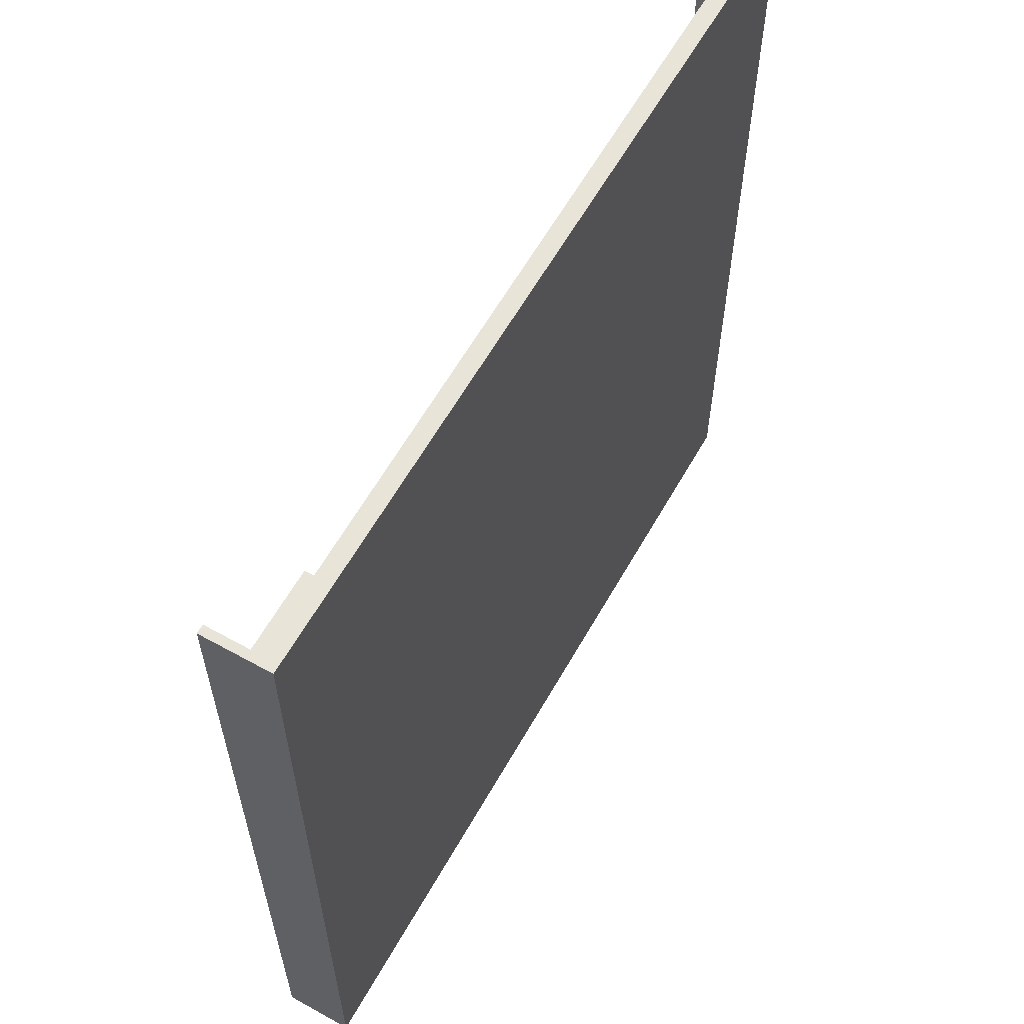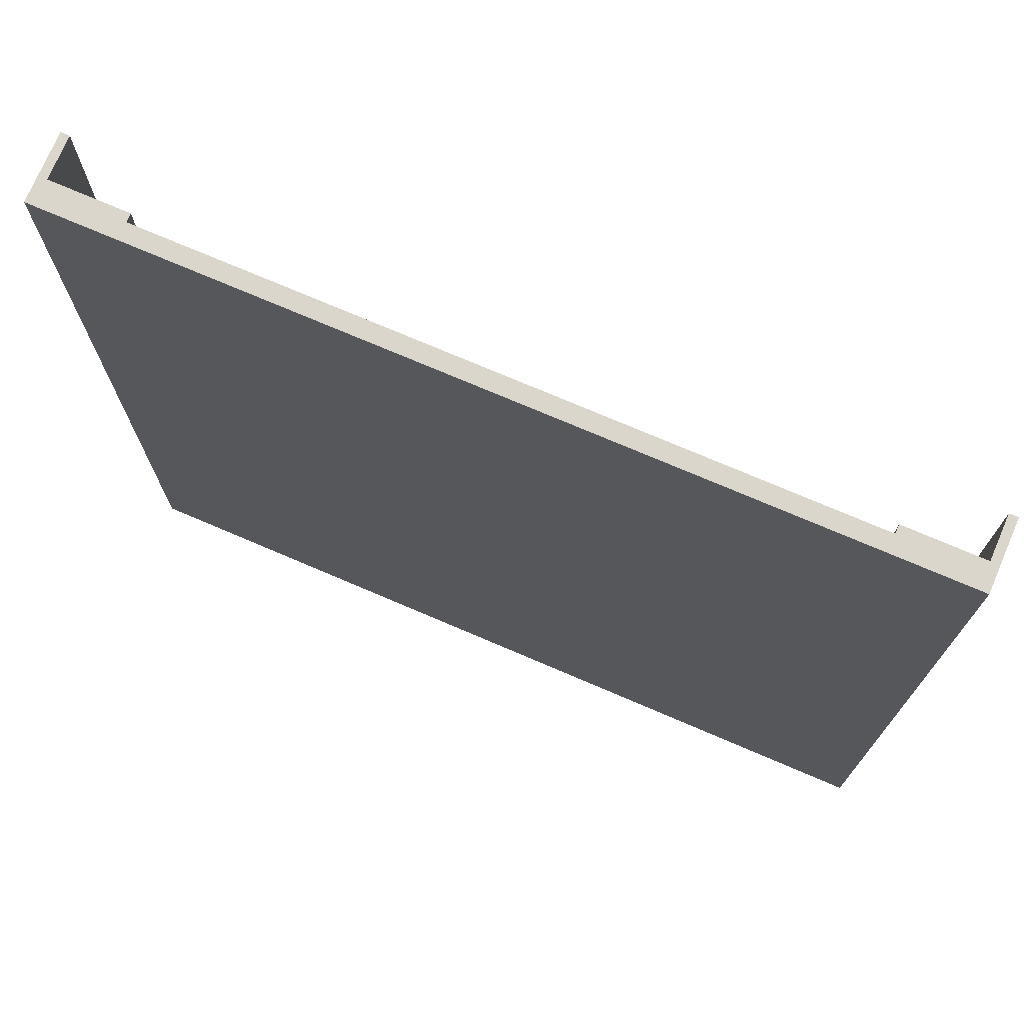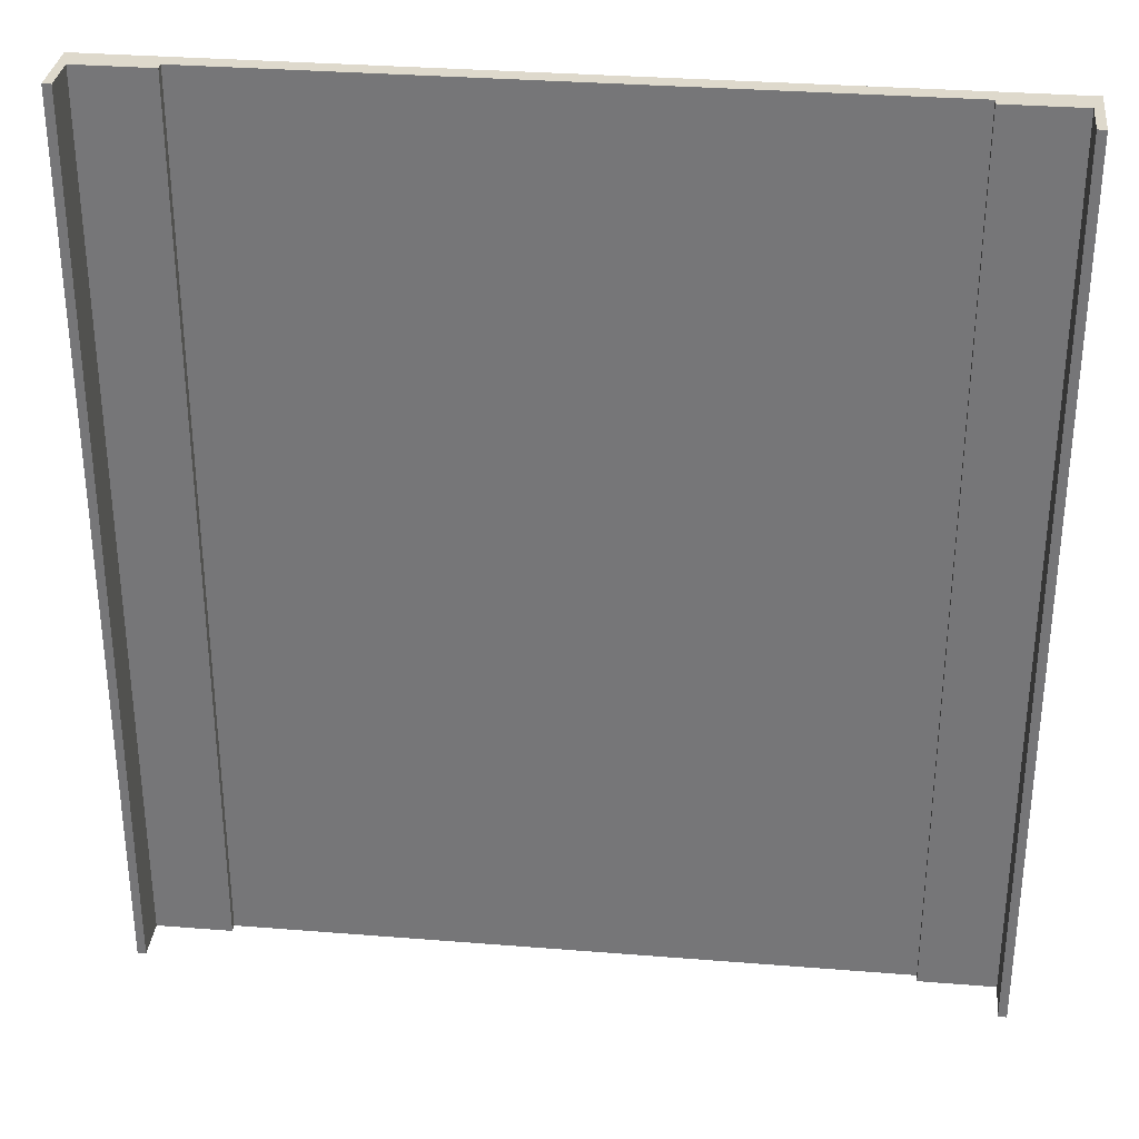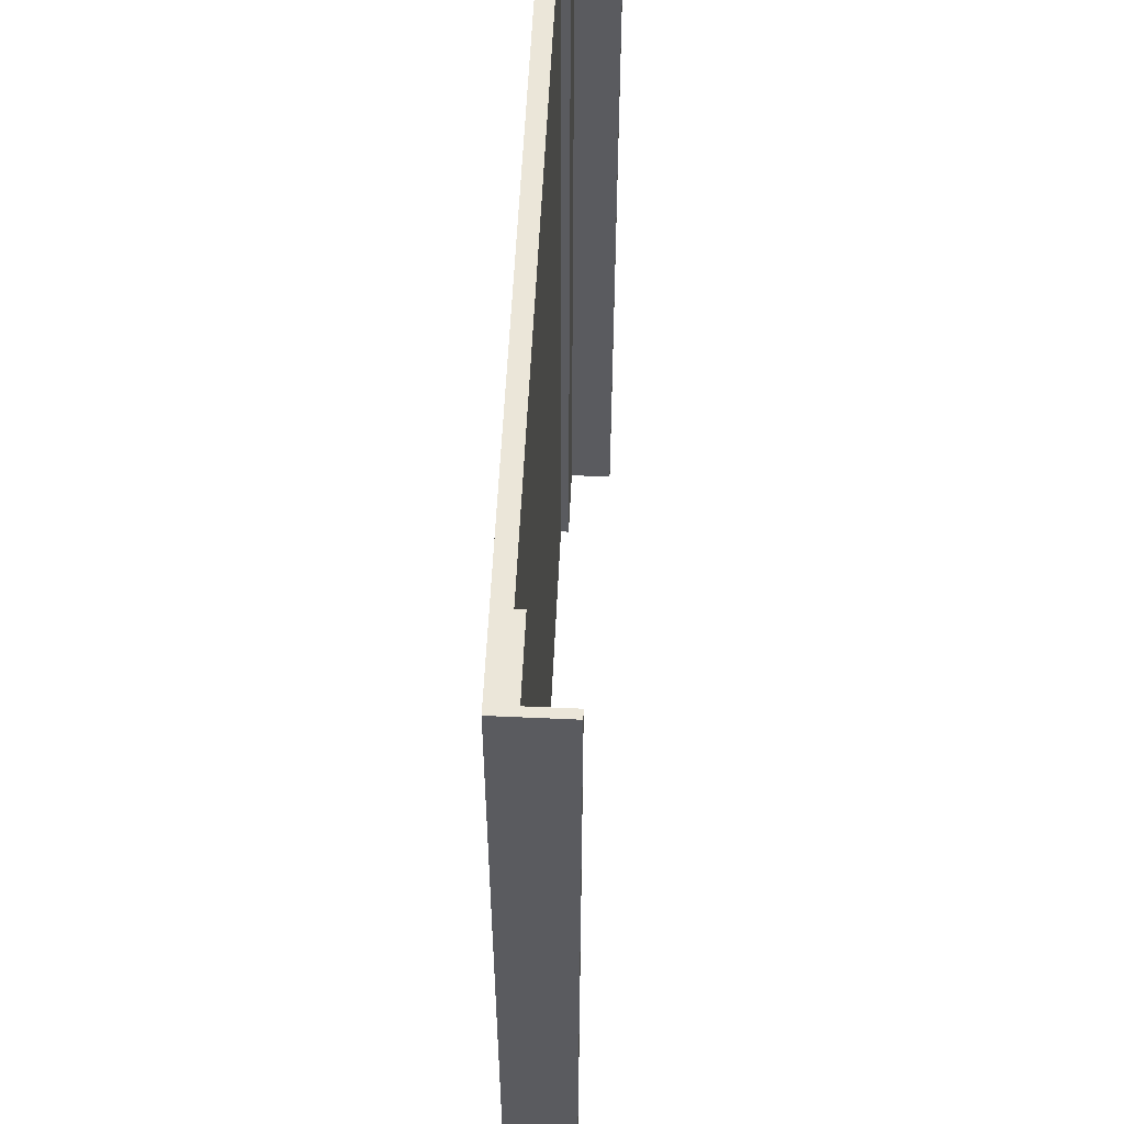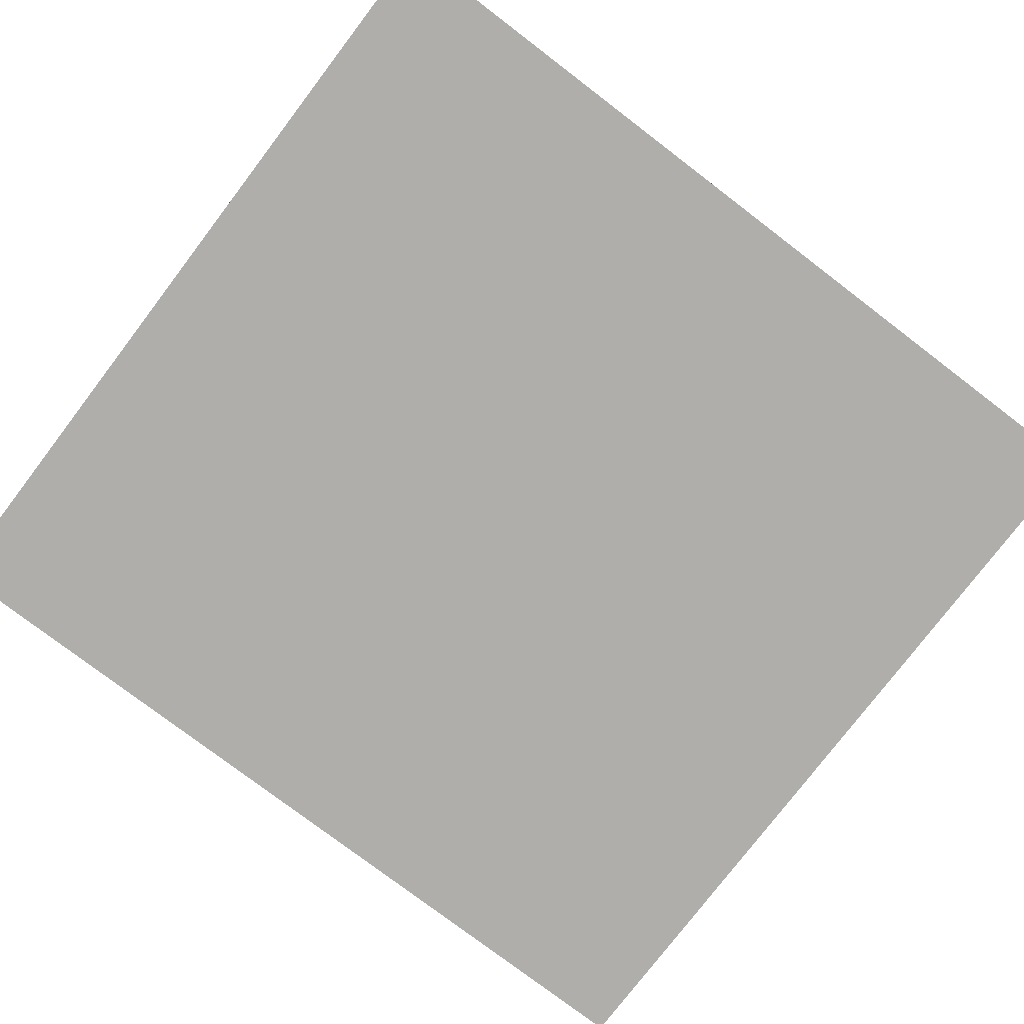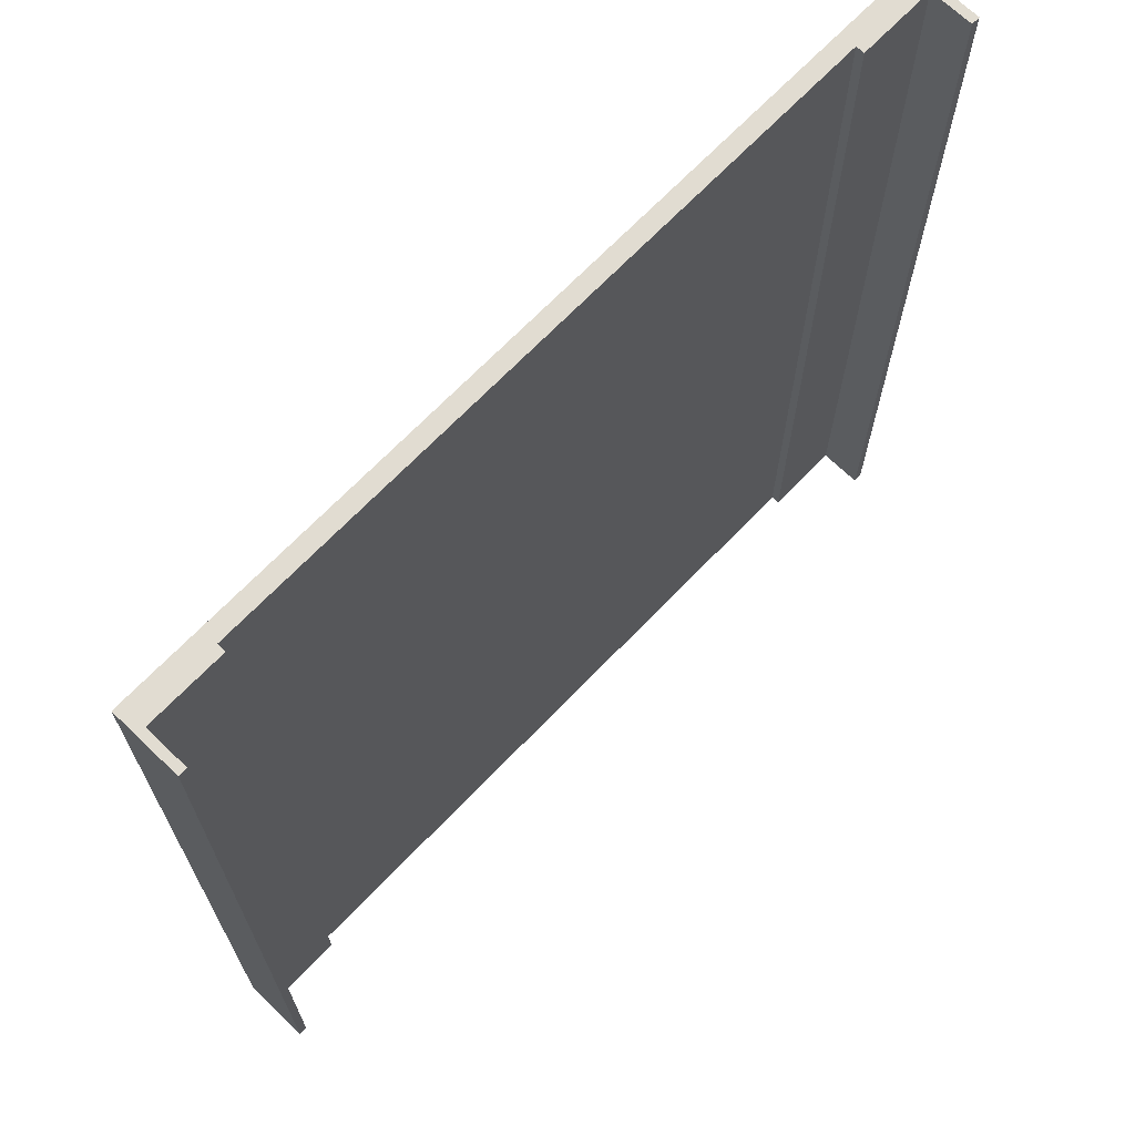
<metadata>
{"format":"obj","ext":"obj","renderer":"f3d","projection":"perspective","resolution":1024,"background":"white","views":[{"elev":61.4,"azim":-60.5,"up":"+Z"},{"elev":73.9,"azim":23.2,"up":"+Z"},{"elev":32.2,"azim":-173.6,"up":"+Z"},{"elev":56.7,"azim":92.7,"up":"+Z"},{"elev":-77.8,"azim":52.7,"up":"+Y"},{"elev":69.0,"azim":133.9,"up":"+Z"}]}
</metadata>
<code>
g default
v -9.9 1.5 10.7
v -9.9 -0.1 10.7
v -9.9 -0.1 -10.5
v -9.9 1.5 -10.5
v 7.9 0.5 10.7
v 7.9 0.3 10.7
v 7.9 0.3 -10.5
v 7.9 0.5 -10.5
v 9.7 1.5 10.7
v 9.7 0.5 10.7
v 9.7 0.5 -10.5
v 9.7 1.5 -10.5
v -9.7 0.5 -10.5
v -9.7 0.5 10.7
v -9.7 1.5 10.7
v -9.7 1.5 -10.5
v -7.9 0.3 -10.5
v -7.9 0.3 10.7
v -7.9 0.5 10.7
v -7.9 0.5 -10.5
v 9.9 -0.1 -10.5
v 9.9 -0.1 10.7
v 9.9 1.5 10.7
v 9.9 1.5 -10.5
v -9.9 -0.1 -10.5
v -9.9 -0.1 10.7
v 9.9 -0.1 10.7
v 9.9 -0.1 -10.5
v 9.9 1.5 10.7
v 9.7 1.5 10.7
v 9.7 1.5 -10.5
v 9.9 1.5 -10.5
v -9.7 1.5 10.7
v -9.9 1.5 10.7
v -9.9 1.5 -10.5
v -9.7 1.5 -10.5
v 9.7 0.5 10.7
v 7.9 0.5 10.7
v 7.9 0.5 -10.5
v 9.7 0.5 -10.5
v -7.9 0.5 10.7
v -9.7 0.5 10.7
v -9.7 0.5 -10.5
v -7.9 0.5 -10.5
v 7.9 0.3 10.7
v -7.9 0.3 10.7
v -7.9 0.3 -10.5
v 7.9 0.3 10.7
v -7.9 0.3 -10.5
v 7.9 0.3 -10.5
v 9.9 -0.1 10.7
v -9.9 -0.1 10.7
v 7.9 0.3 10.7
v 7.9 0.3 10.7
v -9.9 -0.1 10.7
v -7.9 0.3 10.7
v 9.9 -0.1 10.7
v 7.9 0.3 10.7
v 9.7 0.5 10.7
v -7.9 0.3 10.7
v -9.9 -0.1 10.7
v -9.7 0.5 10.7
v 9.7 0.5 10.7
v 7.9 0.3 10.7
v 7.9 0.5 10.7
v 9.9 -0.1 10.7
v 9.7 0.5 10.7
v 9.9 1.5 10.7
v 9.7 0.5 10.7
v 9.7 1.5 10.7
v -9.7 0.5 10.7
v -9.9 -0.1 10.7
v -9.9 1.5 10.7
v -9.7 0.5 10.7
v -9.7 1.5 10.7
v -7.9 0.3 10.7
v -9.7 0.5 10.7
v -7.9 0.5 10.7
v 7.9 0.3 -10.5
v -9.9 -0.1 -10.5
v 9.9 -0.1 -10.5
v -7.9 0.3 -10.5
v -9.9 -0.1 -10.5
v 7.9 0.3 -10.5
v 9.7 0.5 -10.5
v 7.9 0.3 -10.5
v 9.9 -0.1 -10.5
v -9.7 0.5 -10.5
v -9.9 -0.1 -10.5
v -7.9 0.3 -10.5
v 7.9 0.5 -10.5
v 7.9 0.3 -10.5
v 9.7 0.5 -10.5
v 9.9 1.5 -10.5
v 9.7 0.5 -10.5
v 9.9 -0.1 -10.5
v 9.7 1.5 -10.5
v 9.7 0.5 -10.5
v -9.9 1.5 -10.5
v -9.9 -0.1 -10.5
v -9.7 0.5 -10.5
v -9.7 1.5 -10.5
v -9.7 0.5 -10.5
v -7.9 0.5 -10.5
v -9.7 0.5 -10.5
v -7.9 0.3 -10.5
f 3 2 1
f 4 3 1
f 7 6 5
f 8 7 5
f 11 10 9
f 12 11 9
f 15 14 13
f 15 13 16
f 19 18 17
f 19 17 20
f 23 22 21
f 23 21 24
f 27 26 25
f 27 25 28
f 31 30 29
f 32 31 29
f 35 34 33
f 36 35 33
f 39 38 37
f 40 39 37
f 43 42 41
f 44 43 41
f 47 46 45
f 50 49 48
f 53 52 51
f 56 55 54
f 59 58 57
f 62 61 60
f 65 64 63
f 68 67 66
f 70 69 68
f 73 72 71
f 75 73 74
f 78 77 76
f 81 80 79
f 84 83 82
f 87 86 85
f 90 89 88
f 93 92 91
f 96 95 94
f 94 98 97
f 101 100 99
f 103 99 102
f 106 105 104

</code>
